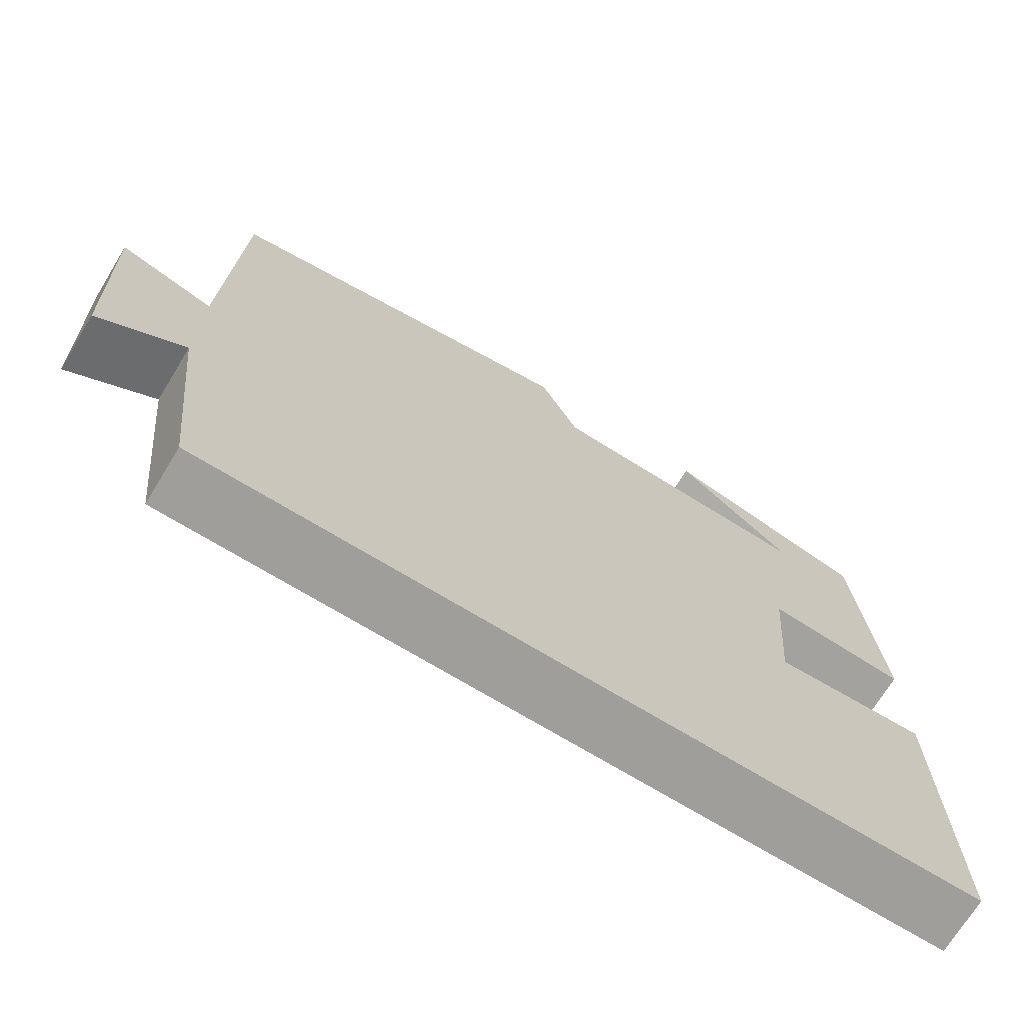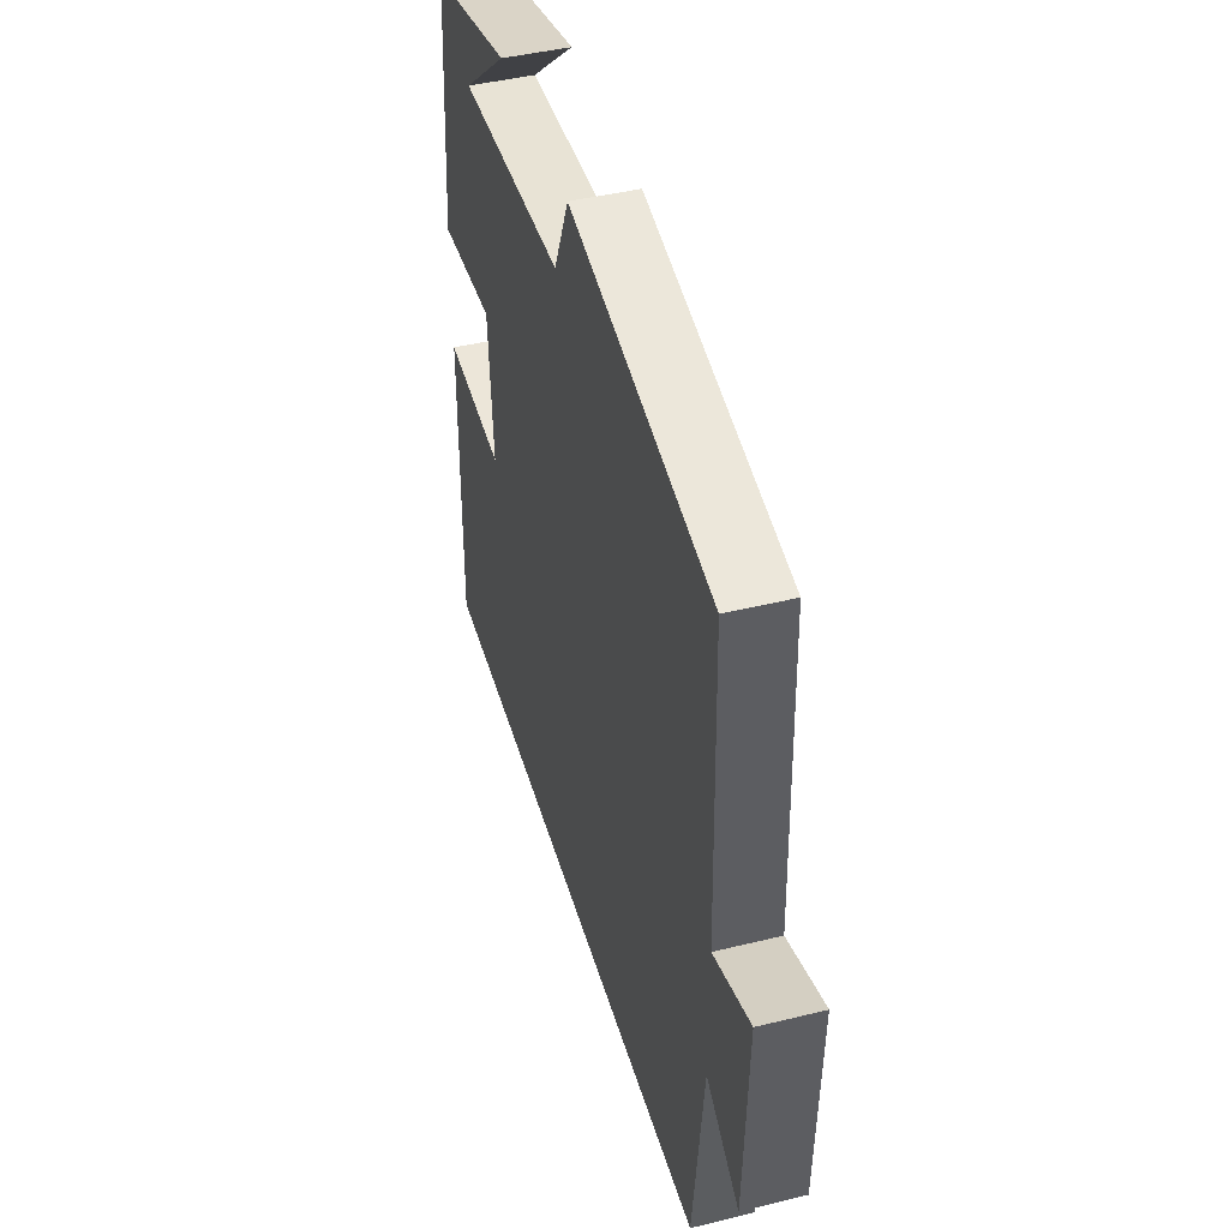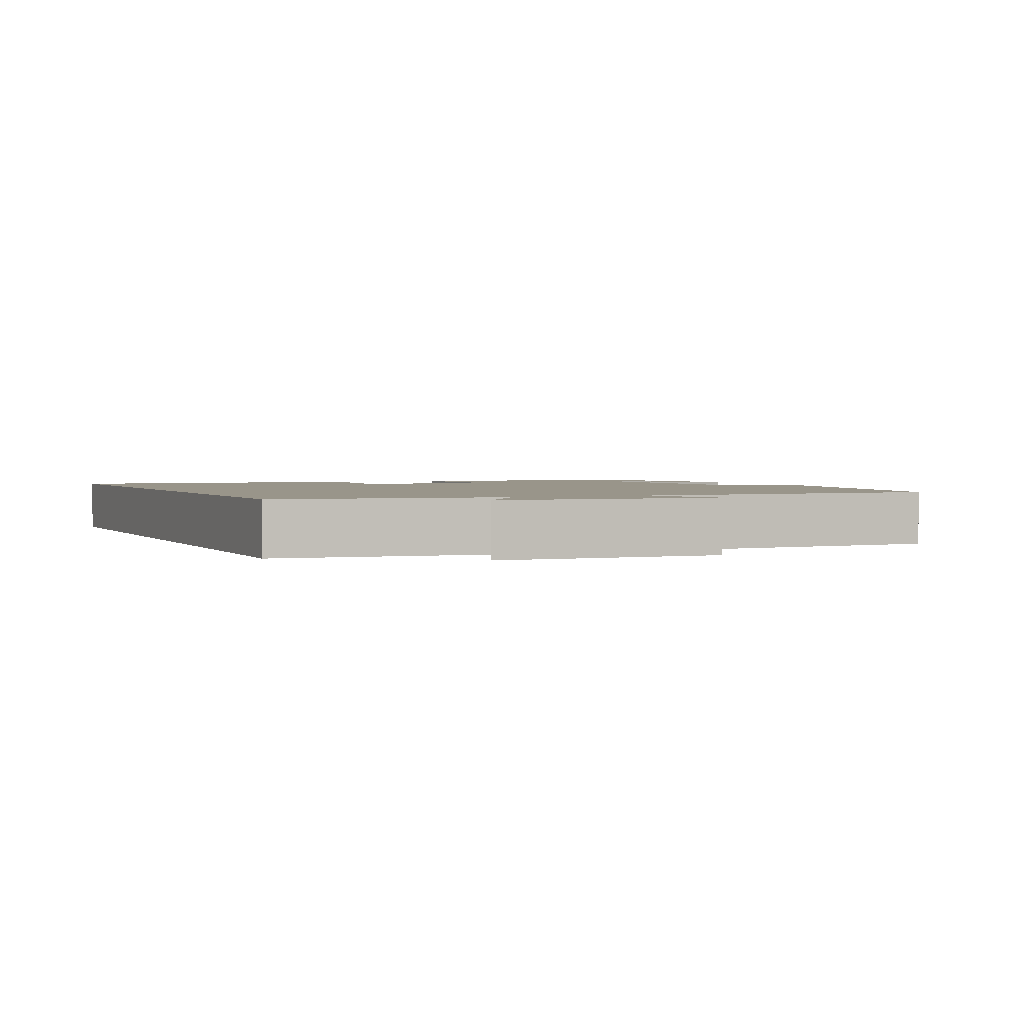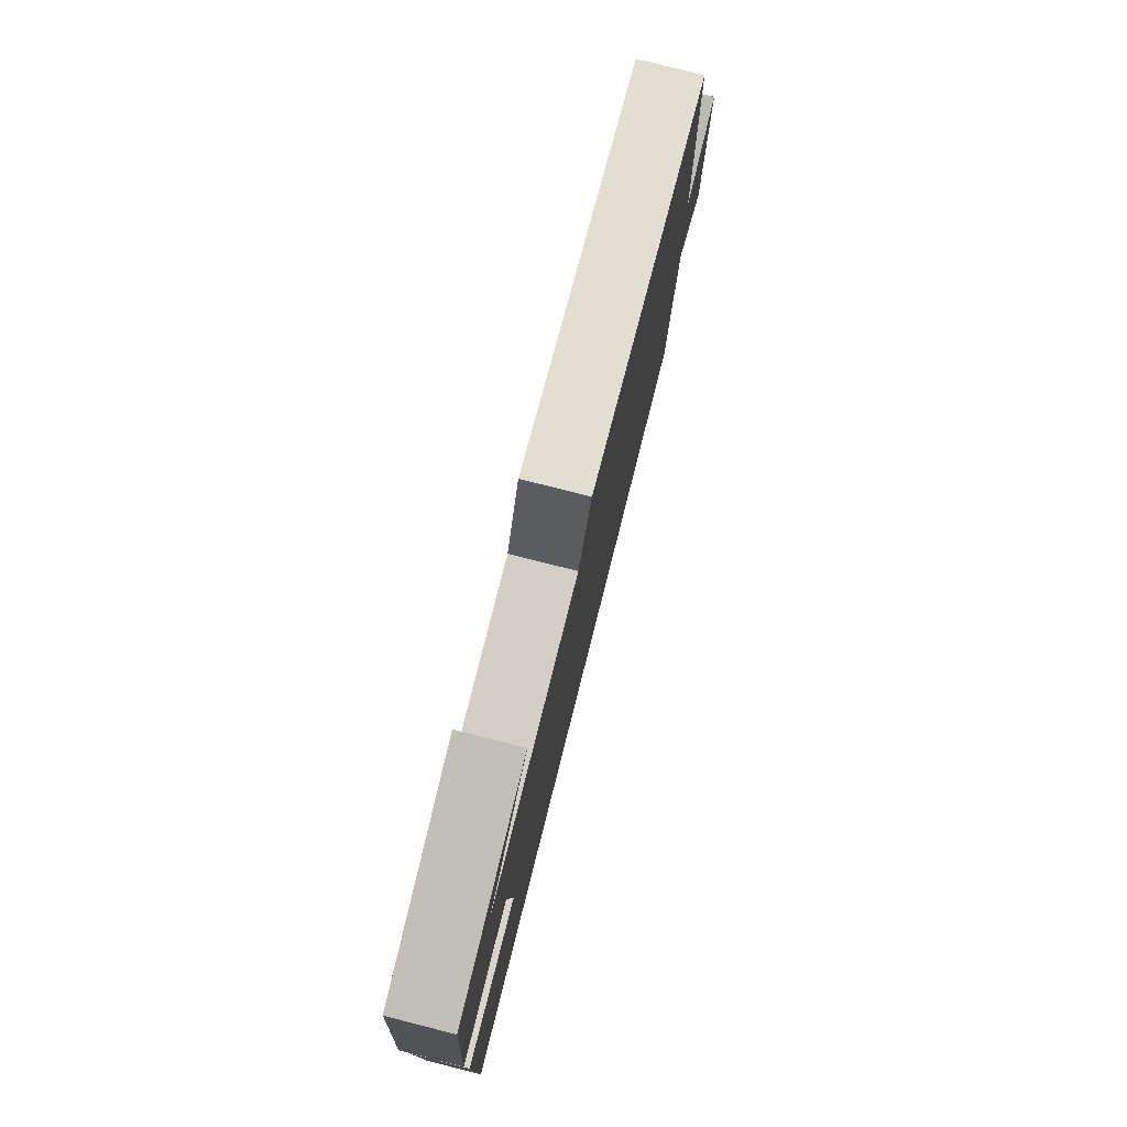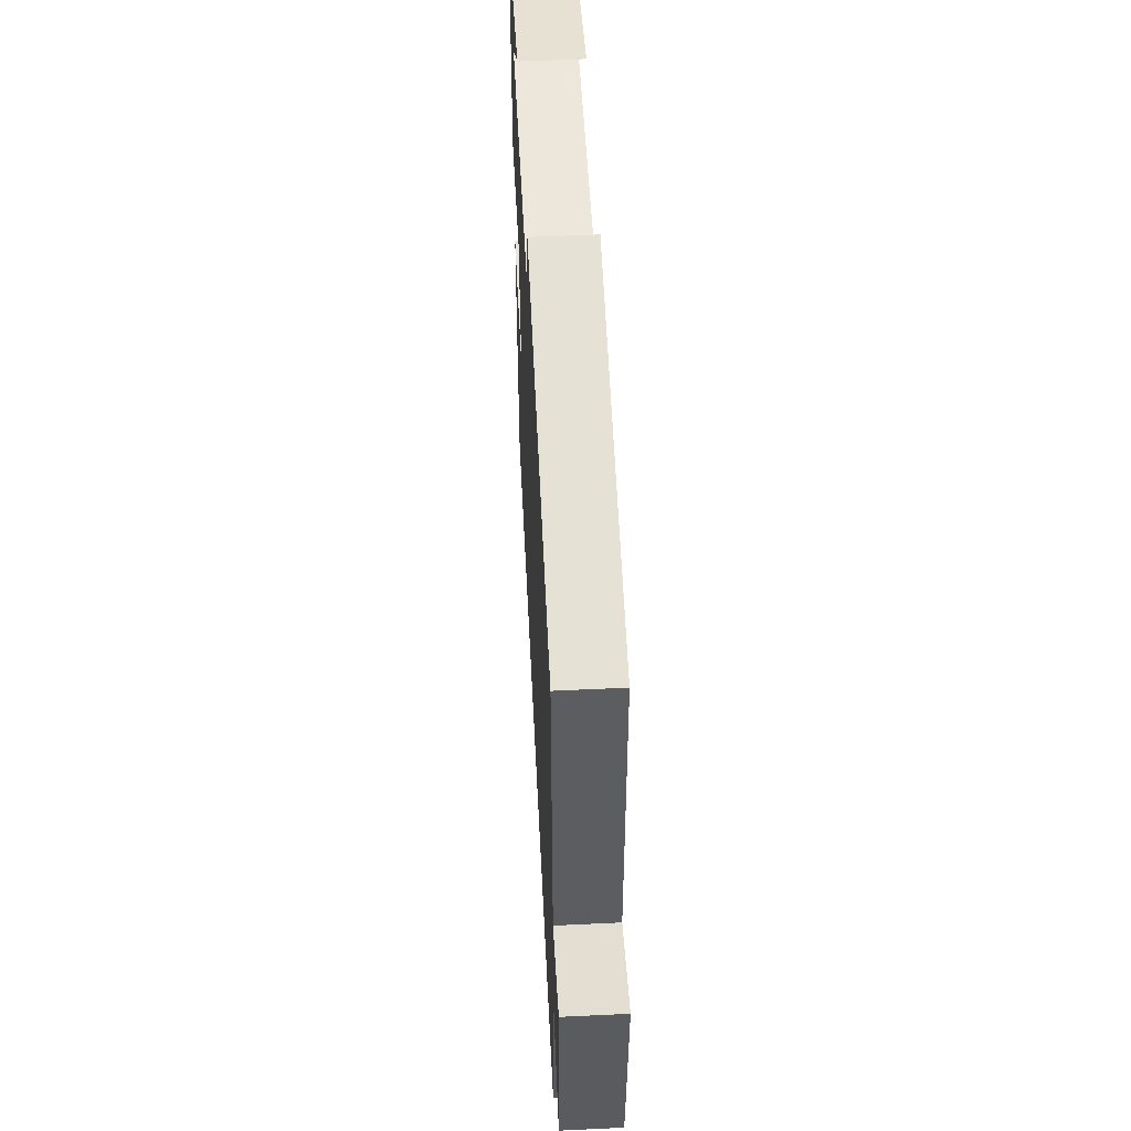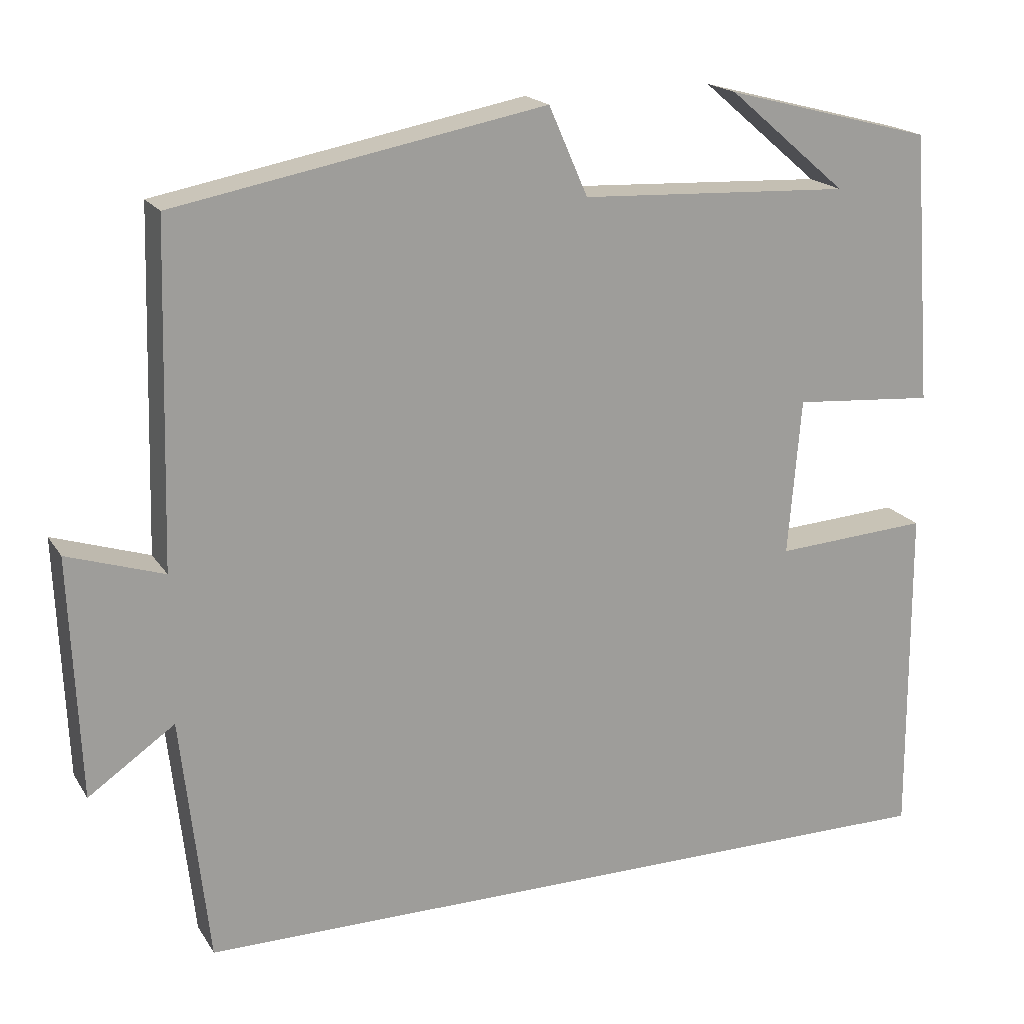
<metadata>
{"format":"obj","ext":"obj","renderer":"f3d","projection":"perspective","resolution":1024,"background":"white","views":[{"elev":-70.8,"azim":-31.4,"up":"+Z"},{"elev":44.3,"azim":-106.0,"up":"+Z"},{"elev":2.0,"azim":-113.6,"up":"+Y"},{"elev":78.5,"azim":104.2,"up":"+Z"},{"elev":54.5,"azim":-92.9,"up":"+Z"},{"elev":18.7,"azim":-22.9,"up":"+Z"}]}
</metadata>
<code>
v 0.503 0.07 -0.5
v -0.466 0.07 -0.5
v -0.5 0.07 -0.192
v -0.608 0.07 -0.267
v -0.62 0.07 0.033
v -0.5 0.07 -0.006
v -0.488 0.07 0.413
v -0.027 0.07 0.5
v 0.022 0.07 0.389
v 0.362 0.07 0.373
v 0.213 0.07 0.5
v 0.474 0.07 0.432
v 0.5 0.07 0.092
v 0.323 0.07 0.106
v 0.307 0.07 -0.09
v 0.5 0.07 -0.078
v 0.503 0 -0.5
v -0.466 0 -0.5
v -0.5 0 -0.192
v -0.608 0 -0.267
v -0.62 0 0.033
v -0.5 0 -0.006
v -0.488 0 0.413
v -0.027 0 0.5
v 0.022 0 0.389
v 0.362 0 0.373
v 0.213 0 0.5
v 0.474 0 0.432
v 0.5 0 0.092
v 0.323 0 0.106
v 0.307 0 -0.09
v 0.5 0 -0.078
f 15 16 1 2
f 14 15 2 3
f 12 13 14
f 12 14 3
f 10 11 12
f 10 12 3
f 9 10 3
f 6 7 8 9
f 6 9 3 4
f 4 5 6
f 18 17 32 31
f 19 18 31 30
f 30 29 28
f 19 30 28
f 28 27 26
f 19 28 26
f 19 26 25
f 25 24 23 22
f 20 19 25 22
f 22 21 20
f 1 17 18 2
f 2 18 19 3
f 3 19 20 4
f 4 20 21 5
f 5 21 22 6
f 6 22 23 7
f 7 23 24 8
f 8 24 25 9
f 9 25 26 10
f 10 26 27 11
f 11 27 28 12
f 12 28 29 13
f 13 29 30 14
f 14 30 31 15
f 15 31 32 16
f 16 32 17 1

</code>
